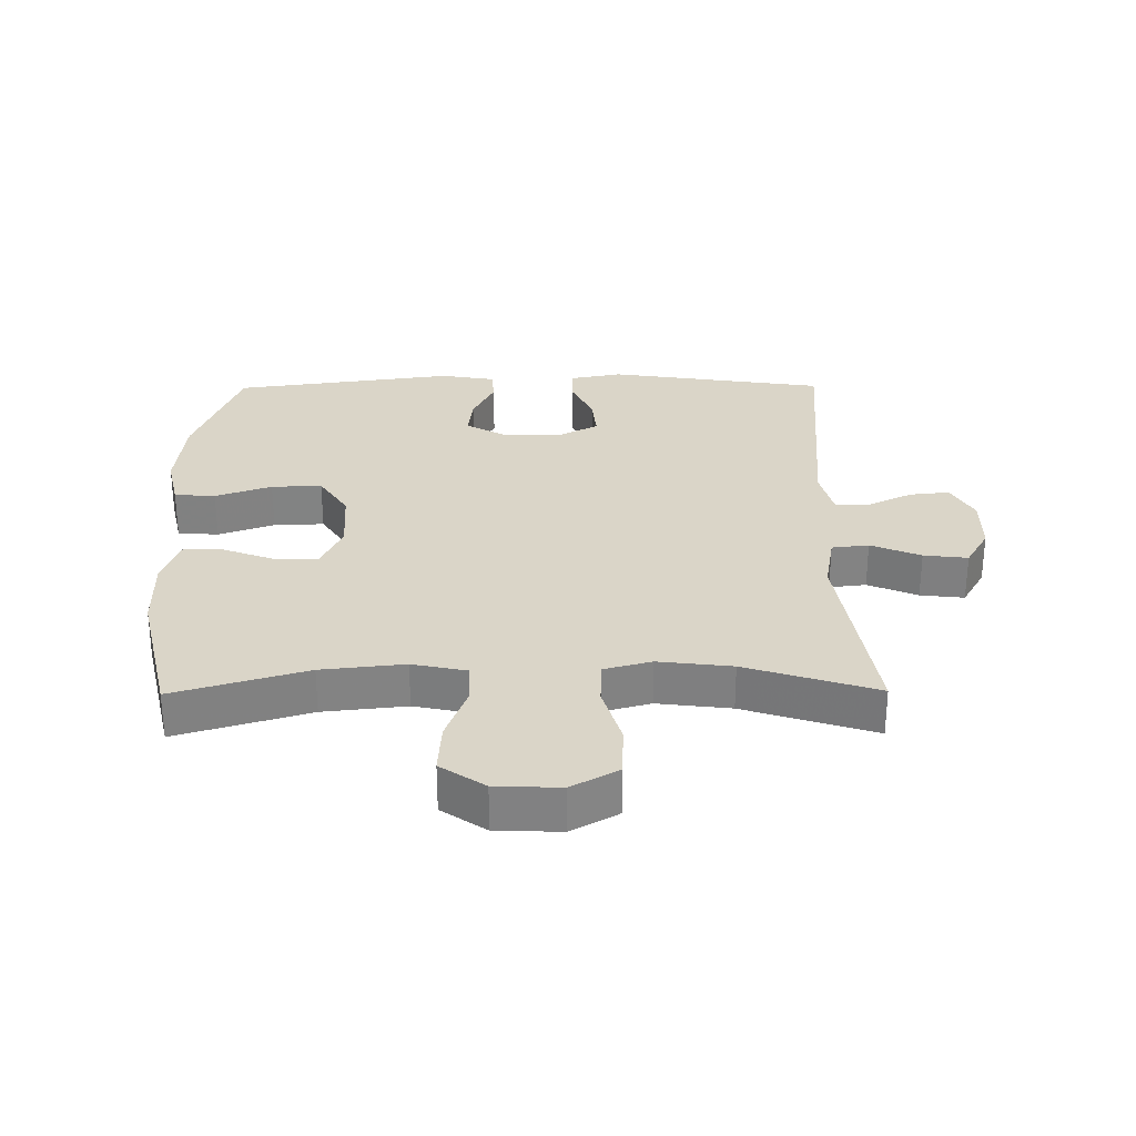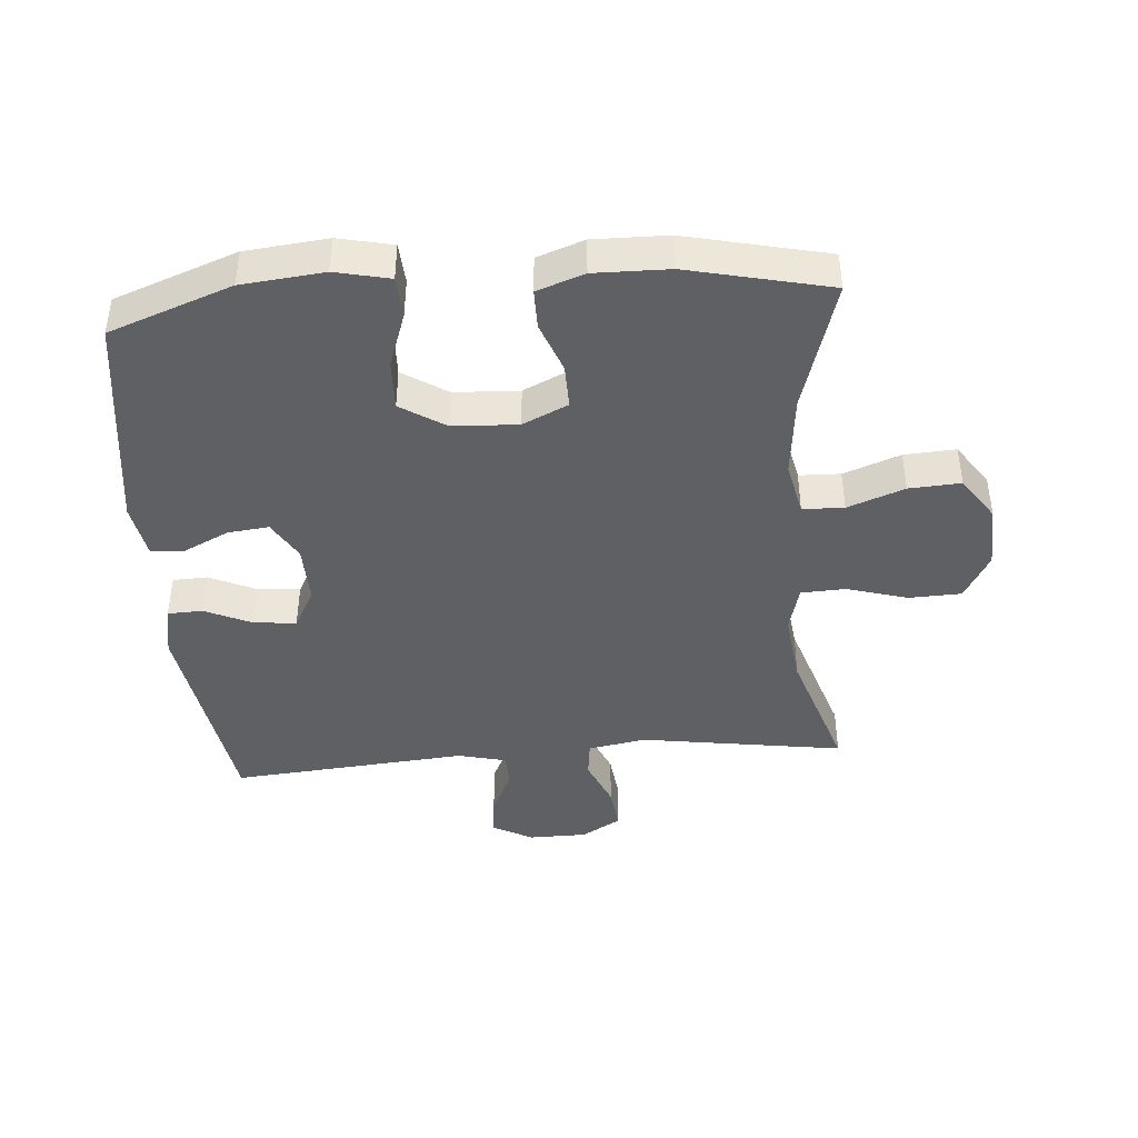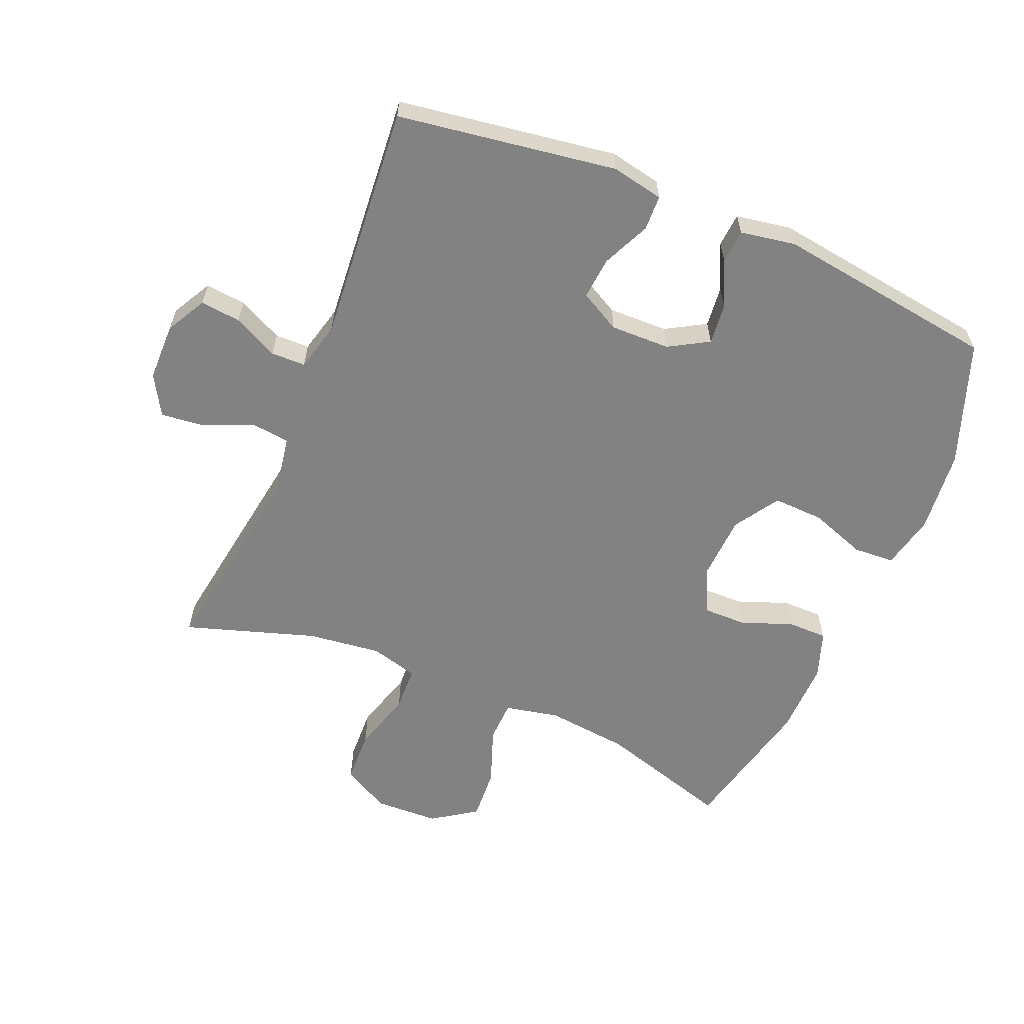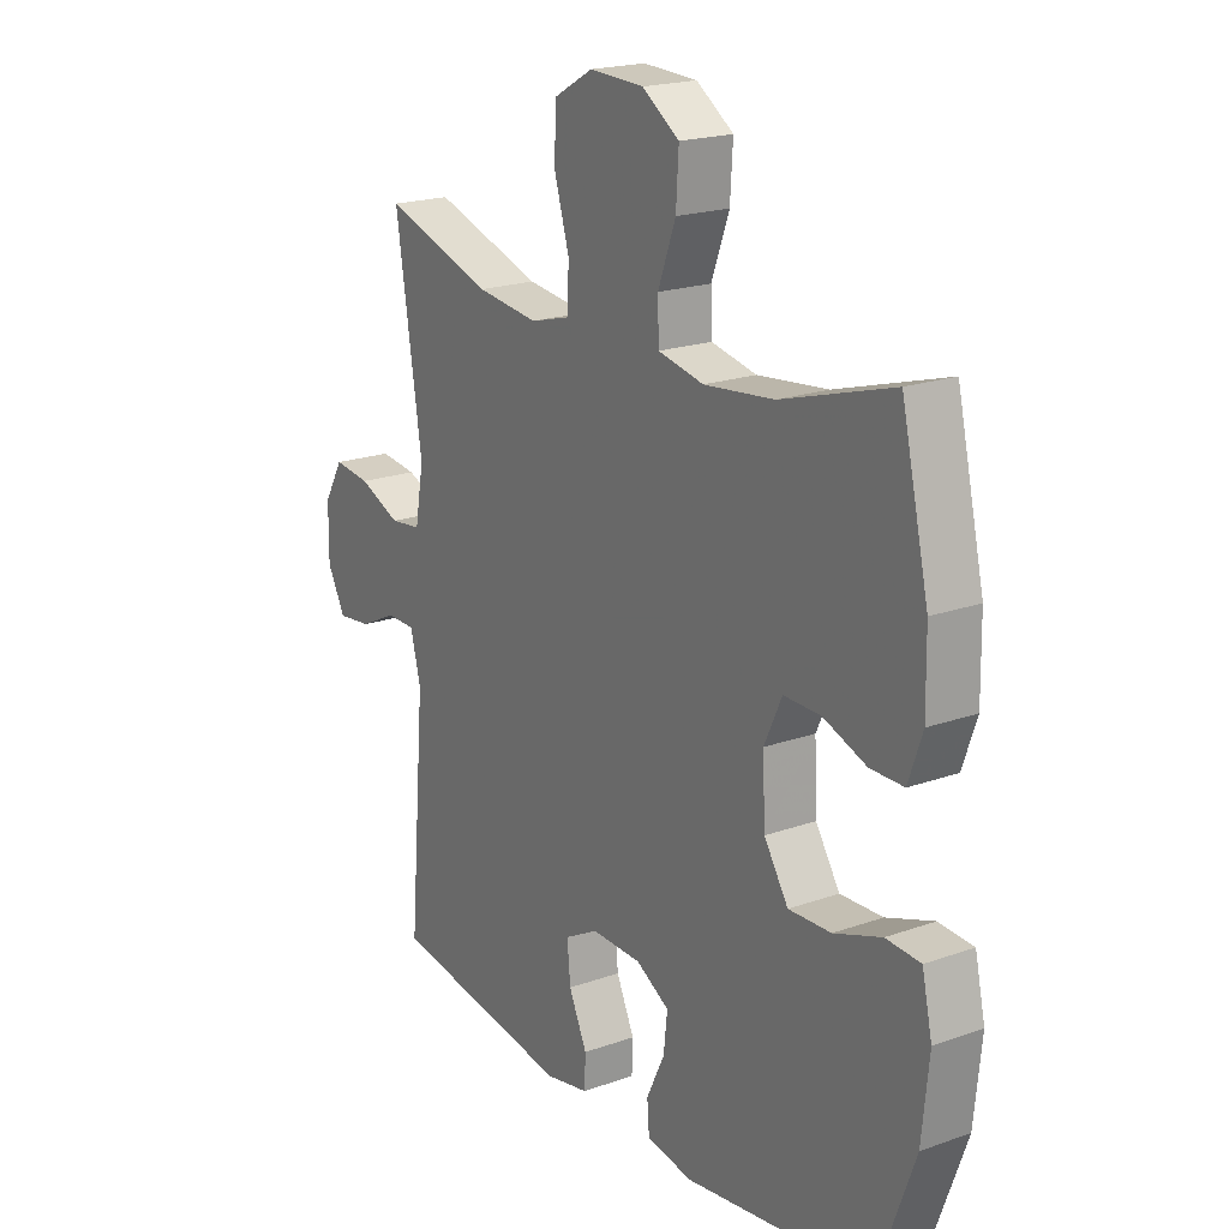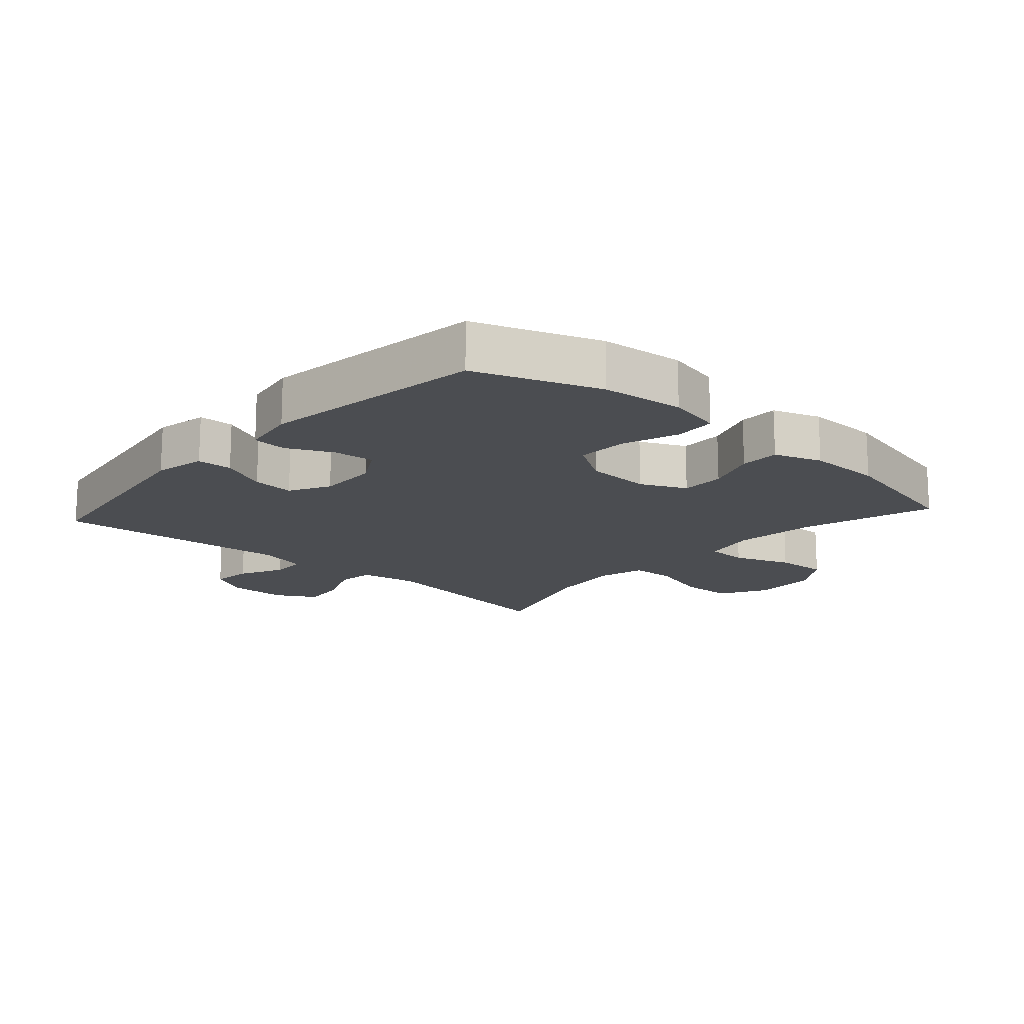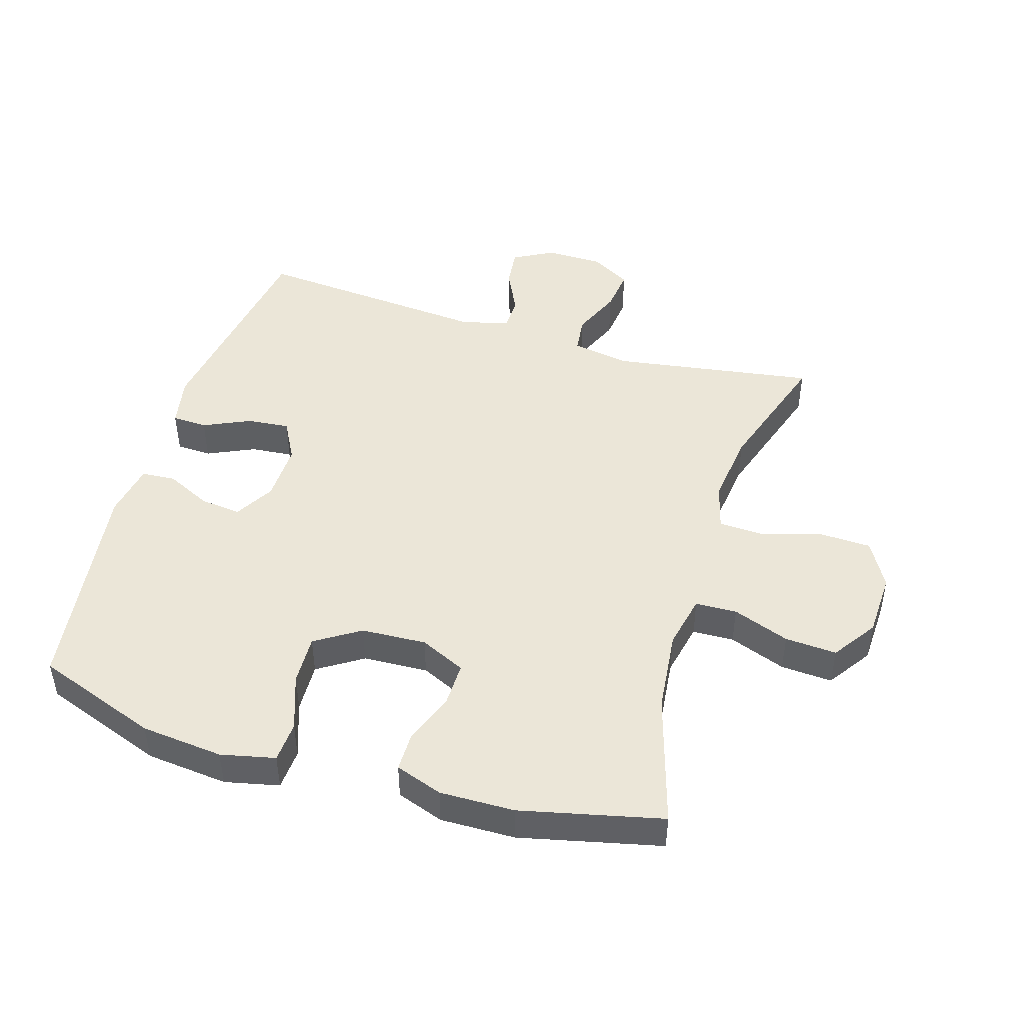
<metadata>
{"format":"obj","ext":"obj","renderer":"f3d","projection":"perspective","resolution":1024,"background":"white","views":[{"elev":29.3,"azim":-0.5,"up":"+Y"},{"elev":-42.4,"azim":-85.4,"up":"+Y"},{"elev":-60.7,"azim":157.2,"up":"+Y"},{"elev":19.9,"azim":-123.2,"up":"+Z"},{"elev":-15.8,"azim":-131.9,"up":"+Y"},{"elev":46.4,"azim":-73.1,"up":"+Y"}]}
</metadata>
<code>
v -0.5 0.07 -0.5
v -0.57 0.07 -0.308
v -0.583 0.07 -0.179
v -0.564 0.07 -0.094
v -0.5 0.07 -0.09
v -0.412 0.07 -0.121
v -0.333 0.07 -0.124
v -0.288 0.07 -0.054
v -0.283 0.07 0.048
v -0.316 0.07 0.119
v -0.385 0.07 0.118
v -0.465 0.07 0.088
v -0.527 0.07 0.088
v -0.553 0.07 0.162
v -0.551 0.07 0.279
v -0.5 0.07 0.5
v -0.293 0.07 0.438
v -0.163 0.07 0.424
v -0.078 0.07 0.442
v -0.076 0.07 0.507
v -0.109 0.07 0.596
v -0.114 0.07 0.677
v -0.045 0.07 0.724
v 0.056 0.07 0.728
v 0.129 0.07 0.687
v 0.132 0.07 0.605
v 0.104 0.07 0.51
v 0.107 0.07 0.44
v 0.181 0.07 0.42
v 0.296 0.07 0.434
v 0.5 0.07 0.5
v 0.451 0.07 0.181
v 0.467 0.07 0.09
v 0.525 0.07 0.083
v 0.603 0.07 0.116
v 0.672 0.07 0.124
v 0.708 0.07 0.062
v 0.709 0.07 -0.029
v 0.675 0.07 -0.092
v 0.612 0.07 -0.085
v 0.542 0.07 -0.051
v 0.488 0.07 -0.052
v 0.469 0.07 -0.128
v 0.5 0.07 -0.5
v 0.158 0.07 -0.552
v 0.077 0.07 -0.536
v 0.075 0.07 -0.481
v 0.109 0.07 -0.407
v 0.115 0.07 -0.341
v 0.052 0.07 -0.307
v -0.041 0.07 -0.309
v -0.103 0.07 -0.345
v -0.096 0.07 -0.409
v -0.062 0.07 -0.48
v -0.066 0.07 -0.533
v -0.152 0.07 -0.548
v -0.5 0 -0.5
v -0.57 0 -0.308
v -0.583 0 -0.179
v -0.564 0 -0.094
v -0.5 0 -0.09
v -0.412 0 -0.121
v -0.333 0 -0.124
v -0.288 0 -0.054
v -0.283 0 0.048
v -0.316 0 0.119
v -0.385 0 0.118
v -0.465 0 0.088
v -0.527 0 0.088
v -0.553 0 0.162
v -0.551 0 0.279
v -0.5 0 0.5
v -0.293 0 0.438
v -0.163 0 0.424
v -0.078 0 0.442
v -0.076 0 0.507
v -0.109 0 0.596
v -0.114 0 0.677
v -0.045 0 0.724
v 0.056 0 0.728
v 0.129 0 0.687
v 0.132 0 0.605
v 0.104 0 0.51
v 0.107 0 0.44
v 0.181 0 0.42
v 0.296 0 0.434
v 0.5 0 0.5
v 0.451 0 0.181
v 0.467 0 0.09
v 0.525 0 0.083
v 0.603 0 0.116
v 0.672 0 0.124
v 0.708 0 0.062
v 0.709 0 -0.029
v 0.675 0 -0.092
v 0.612 0 -0.085
v 0.542 0 -0.051
v 0.488 0 -0.052
v 0.469 0 -0.128
v 0.5 0 -0.5
v 0.158 0 -0.552
v 0.077 0 -0.536
v 0.075 0 -0.481
v 0.109 0 -0.407
v 0.115 0 -0.341
v 0.052 0 -0.307
v -0.041 0 -0.309
v -0.103 0 -0.345
v -0.096 0 -0.409
v -0.062 0 -0.48
v -0.066 0 -0.533
v -0.152 0 -0.548
f 4 5 6
f 3 4 6
f 2 3 6
f 1 2 6
f 56 1 6
f 55 56 6
f 54 55 6
f 53 54 6
f 52 53 6 7
f 51 52 7 8
f 50 51 8 9
f 49 50 9 10
f 46 47 48
f 45 46 48
f 44 45 48
f 43 44 48
f 42 43 48 49
f 39 40 41
f 38 39 41
f 37 38 41
f 36 37 41
f 35 36 41
f 34 35 41
f 33 34 41 42
f 42 49 10
f 33 42 10
f 32 33 10
f 25 26 27
f 24 25 27
f 23 24 27
f 22 23 27
f 21 22 27
f 20 21 27
f 19 20 27 28
f 18 19 28 29
f 15 16 17
f 14 15 17
f 13 14 17
f 12 13 17
f 11 12 17
f 11 17 18
f 32 10 11
f 31 32 11
f 30 31 11
f 11 18 29
f 11 29 30
f 62 61 60
f 62 60 59
f 62 59 58
f 62 58 57
f 62 57 112
f 62 112 111
f 62 111 110
f 62 110 109
f 63 62 109 108
f 64 63 108 107
f 65 64 107 106
f 66 65 106 105
f 104 103 102
f 104 102 101
f 104 101 100
f 104 100 99
f 105 104 99 98
f 97 96 95
f 97 95 94
f 97 94 93
f 97 93 92
f 97 92 91
f 97 91 90
f 98 97 90 89
f 66 105 98
f 66 98 89
f 66 89 88
f 83 82 81
f 83 81 80
f 83 80 79
f 83 79 78
f 83 78 77
f 83 77 76
f 84 83 76 75
f 85 84 75 74
f 73 72 71
f 73 71 70
f 73 70 69
f 73 69 68
f 73 68 67
f 74 73 67
f 67 66 88
f 67 88 87
f 67 87 86
f 85 74 67
f 86 85 67
f 1 57 58 2
f 2 58 59 3
f 3 59 60 4
f 4 60 61 5
f 5 61 62 6
f 6 62 63 7
f 7 63 64 8
f 8 64 65 9
f 9 65 66 10
f 10 66 67 11
f 11 67 68 12
f 12 68 69 13
f 13 69 70 14
f 14 70 71 15
f 15 71 72 16
f 16 72 73 17
f 17 73 74 18
f 18 74 75 19
f 19 75 76 20
f 20 76 77 21
f 21 77 78 22
f 22 78 79 23
f 23 79 80 24
f 24 80 81 25
f 25 81 82 26
f 26 82 83 27
f 27 83 84 28
f 28 84 85 29
f 29 85 86 30
f 30 86 87 31
f 31 87 88 32
f 32 88 89 33
f 33 89 90 34
f 34 90 91 35
f 35 91 92 36
f 36 92 93 37
f 37 93 94 38
f 38 94 95 39
f 39 95 96 40
f 40 96 97 41
f 41 97 98 42
f 42 98 99 43
f 43 99 100 44
f 44 100 101 45
f 45 101 102 46
f 46 102 103 47
f 47 103 104 48
f 48 104 105 49
f 49 105 106 50
f 50 106 107 51
f 51 107 108 52
f 52 108 109 53
f 53 109 110 54
f 54 110 111 55
f 55 111 112 56
f 56 112 57 1

</code>
